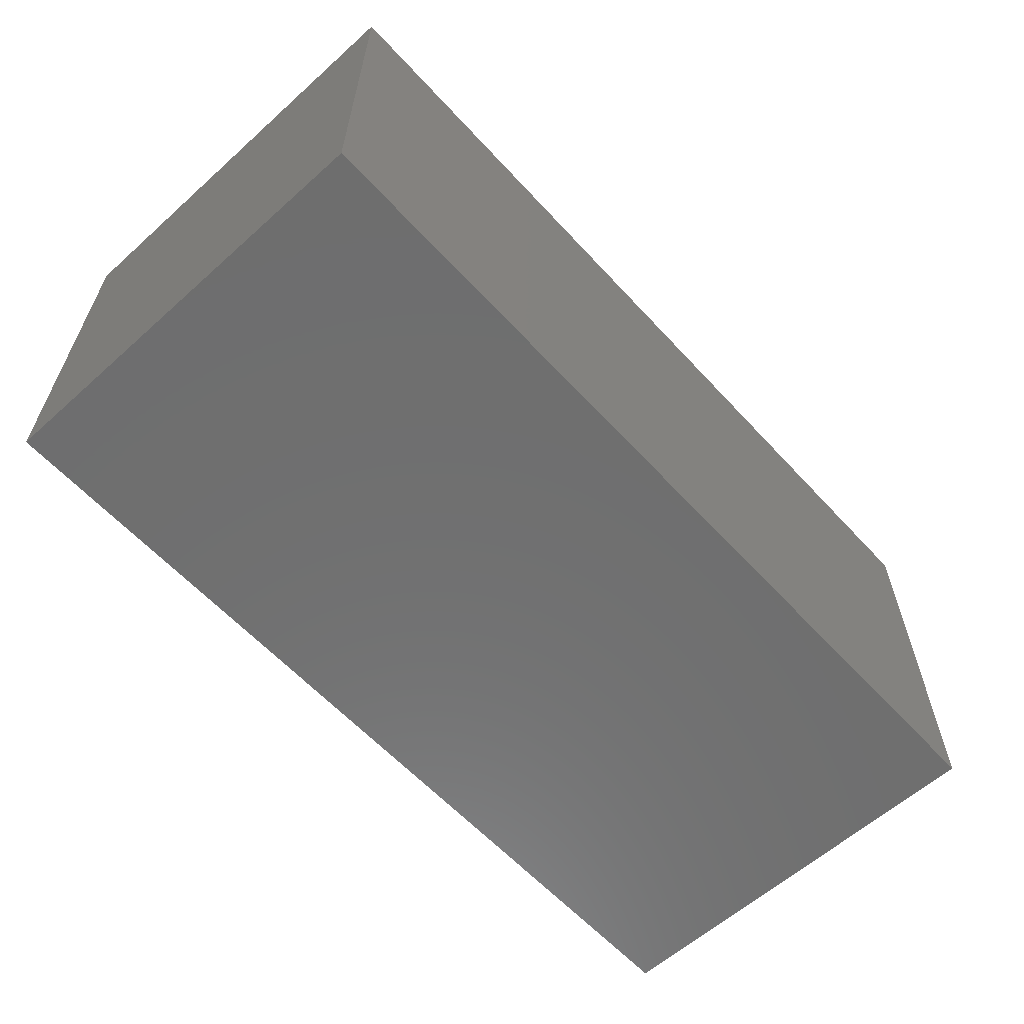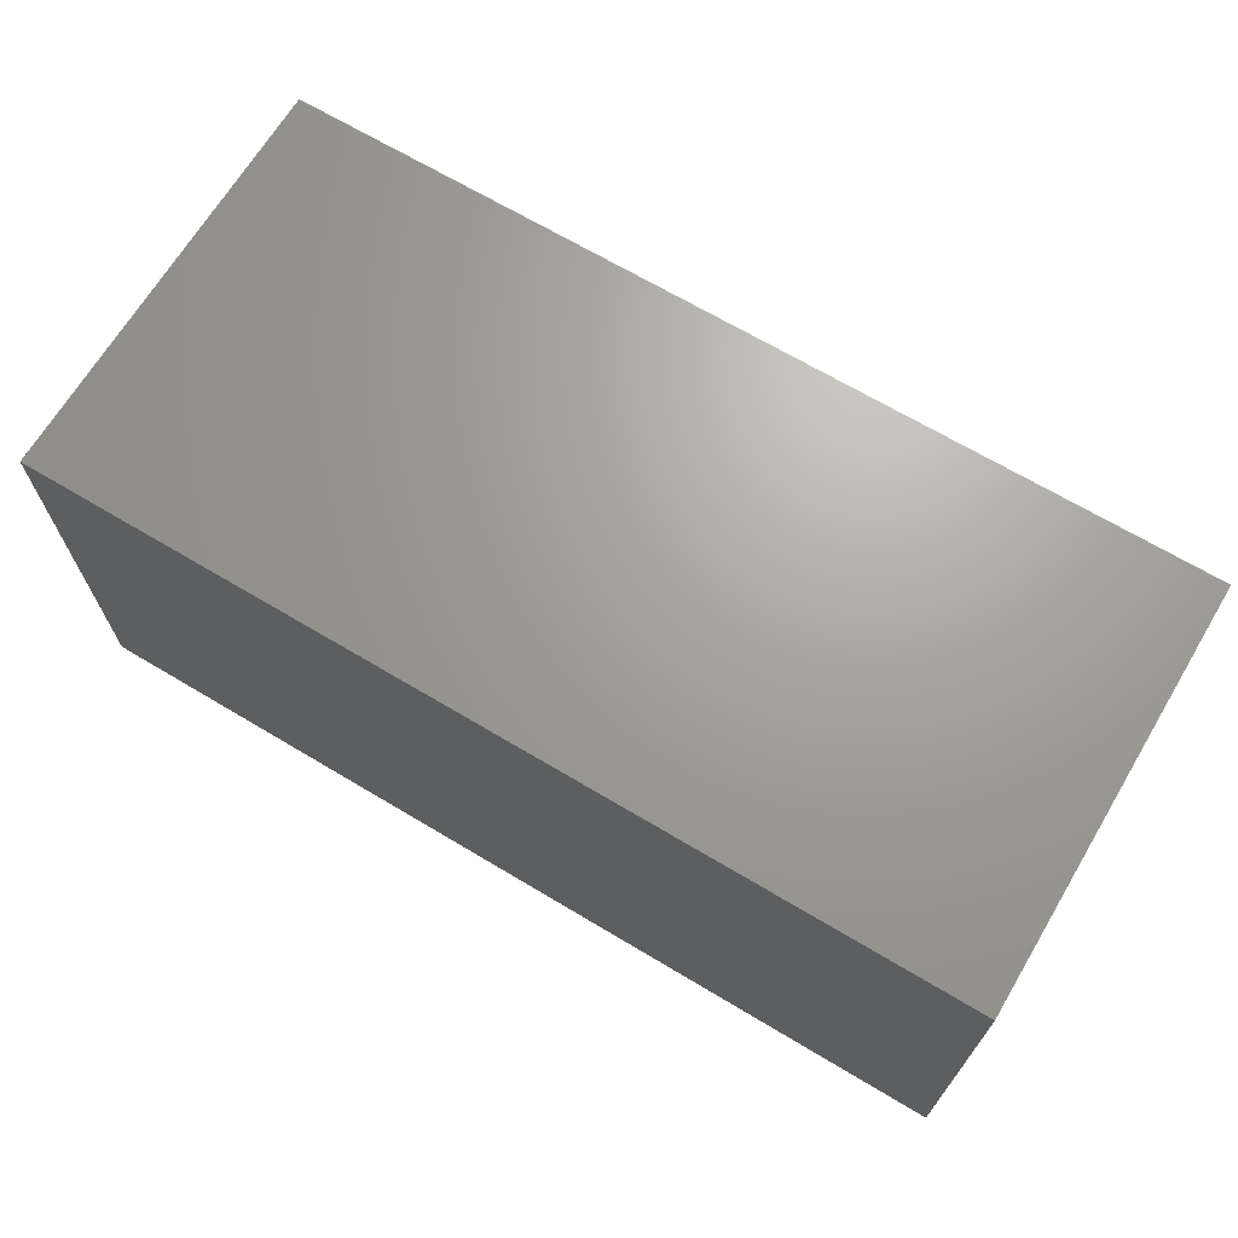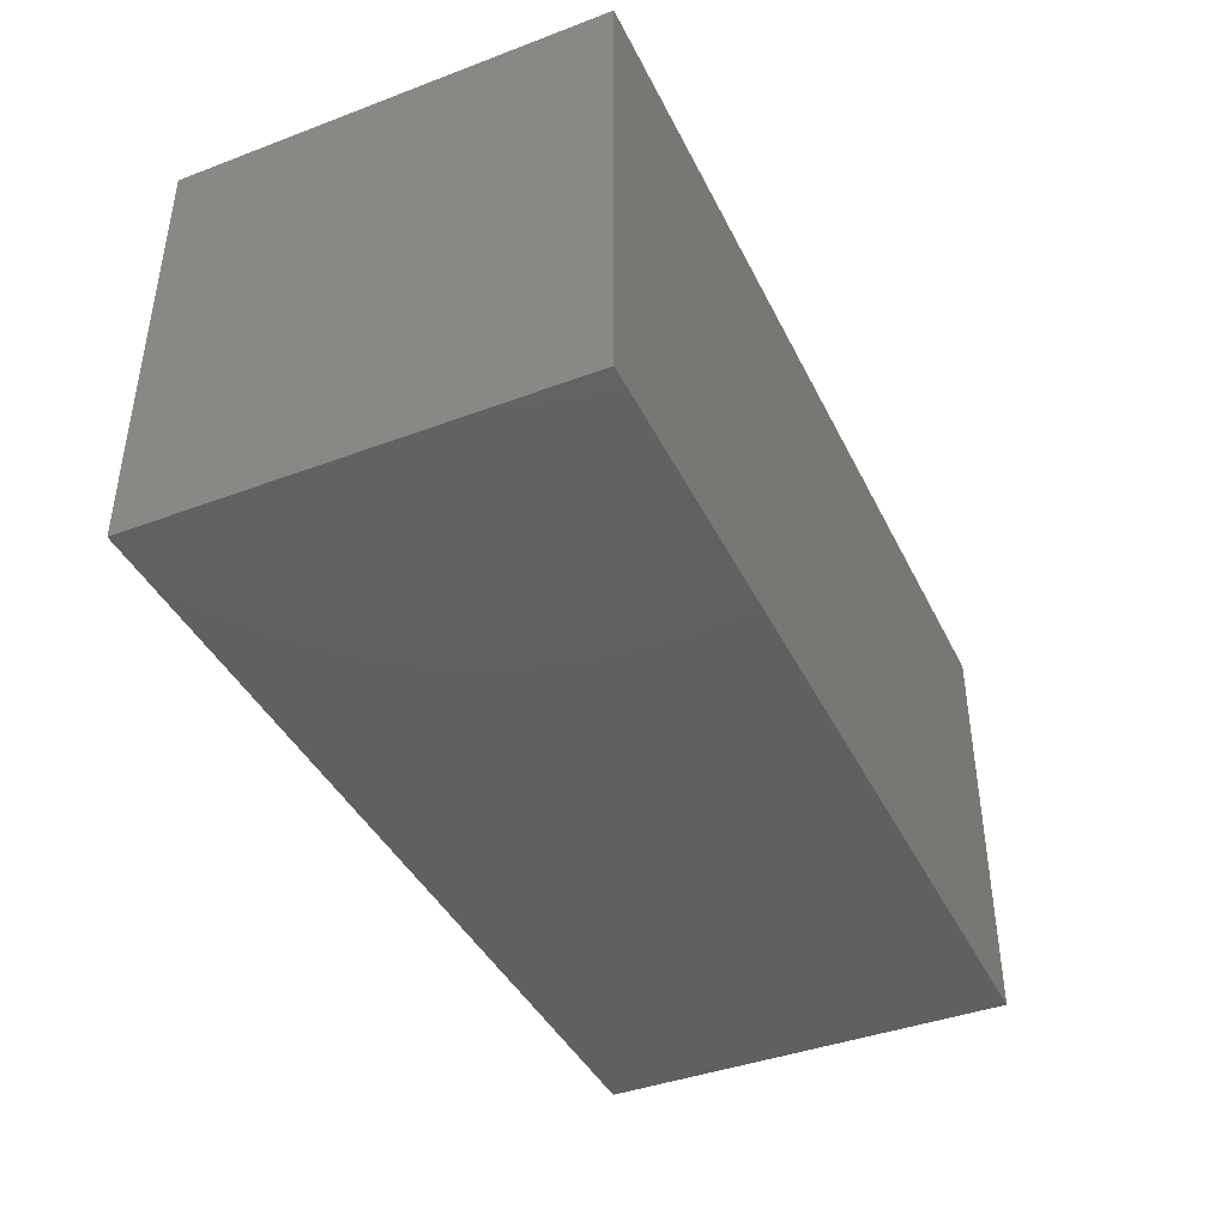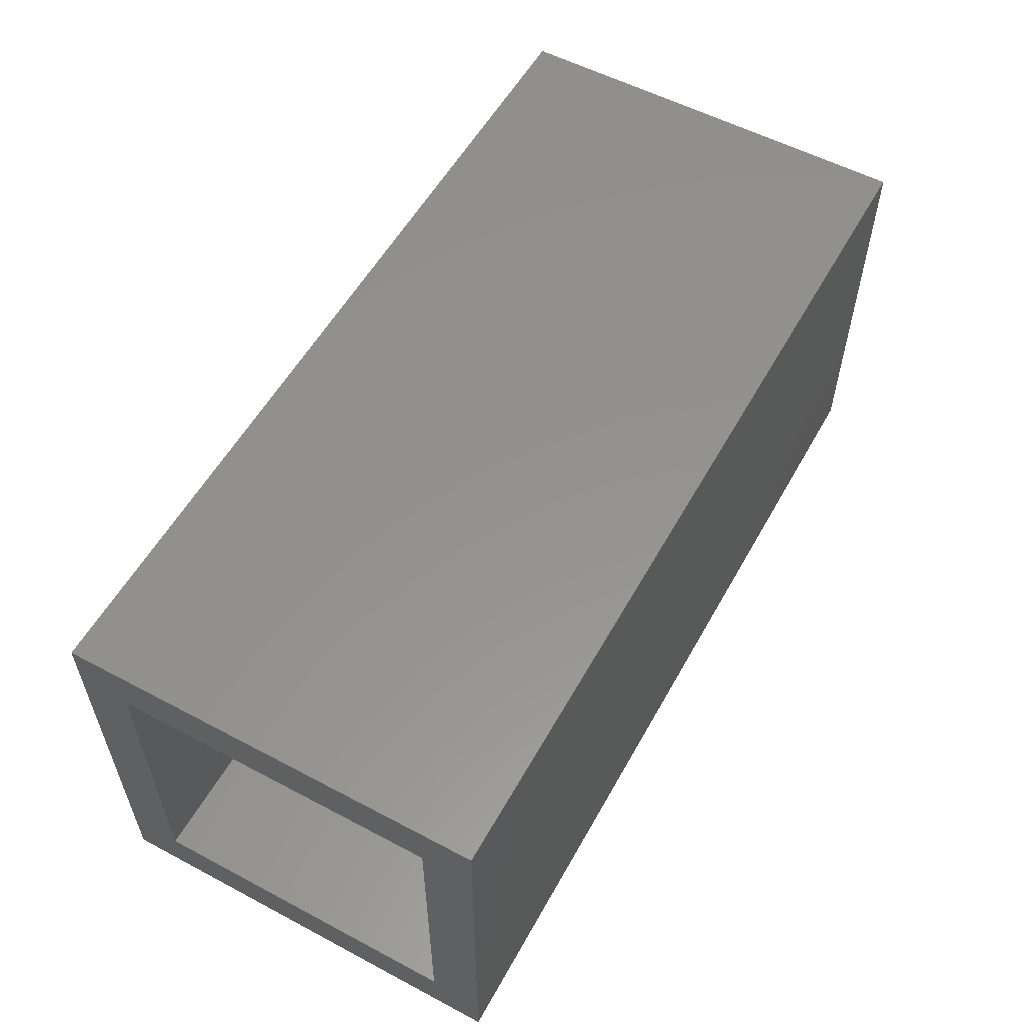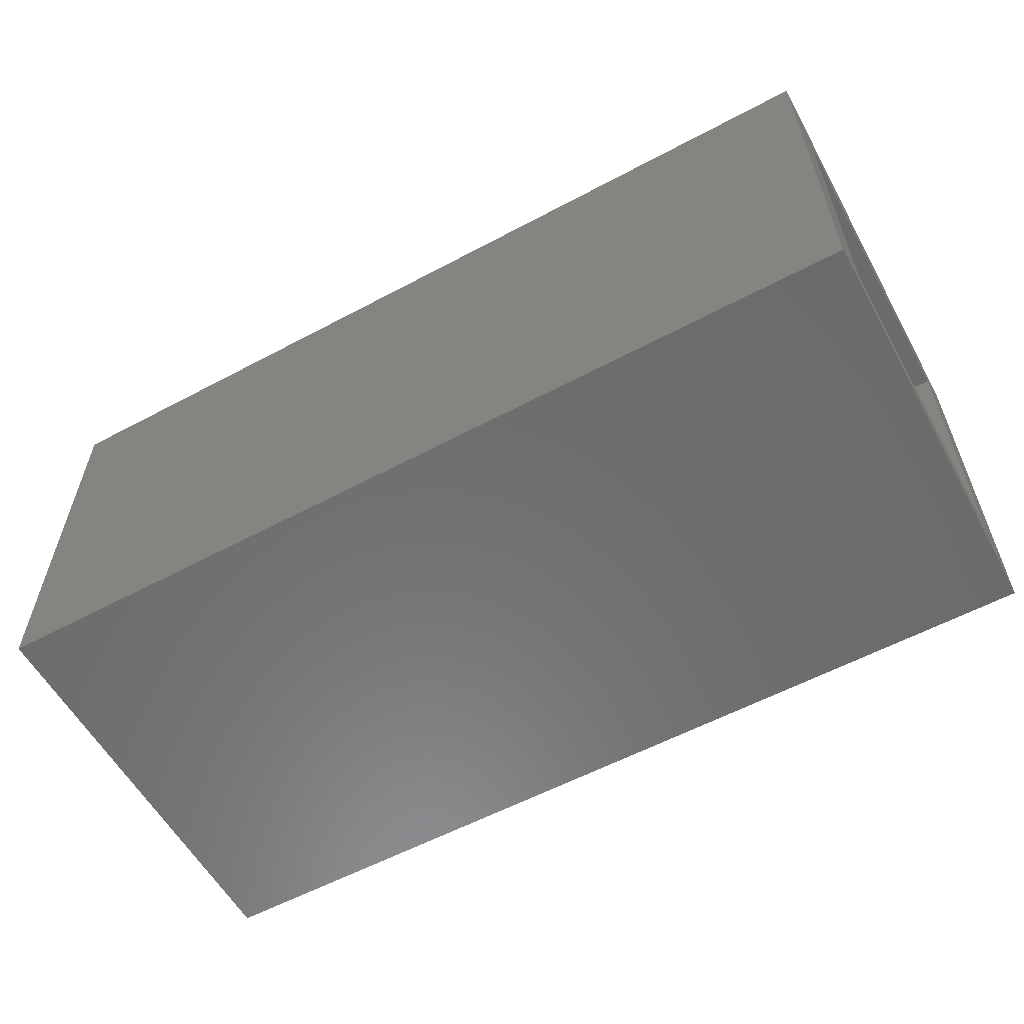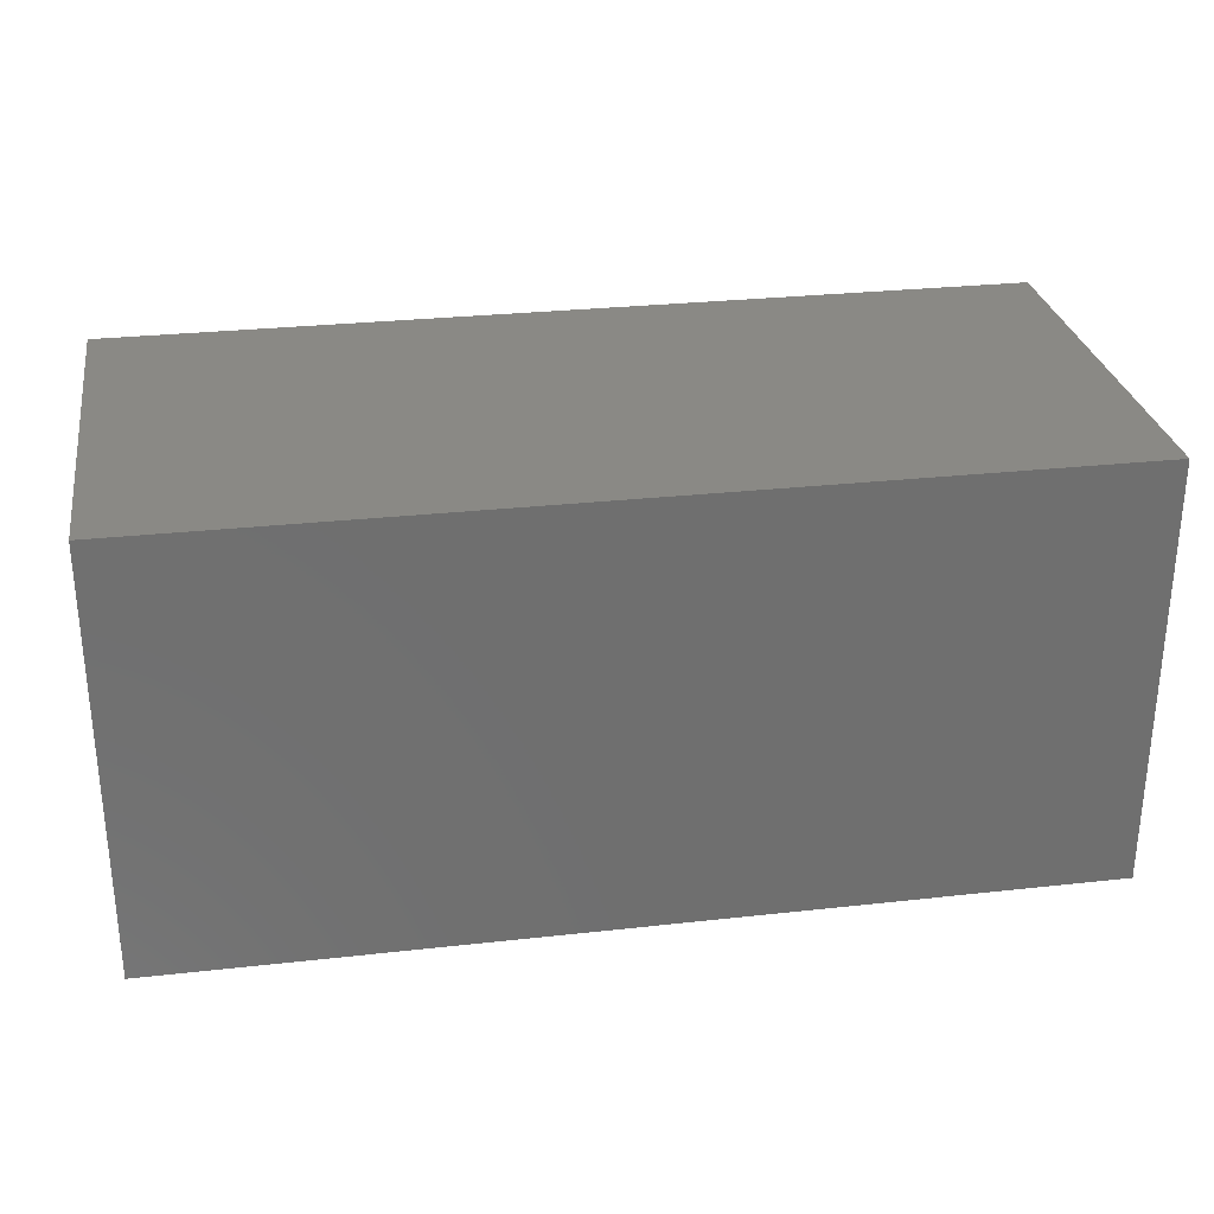
<metadata>
{"format":"stl","ext":"stl","renderer":"f3d","projection":"perspective","resolution":1024,"background":"white","views":[{"elev":-60.7,"azim":132.4,"up":"+Y"},{"elev":68.1,"azim":30.9,"up":"+Z"},{"elev":-41.3,"azim":114.5,"up":"+Z"},{"elev":56.2,"azim":-61.0,"up":"+Y"},{"elev":-58.1,"azim":-151.1,"up":"+Y"},{"elev":28.8,"azim":170.6,"up":"+Z"}]}
</metadata>
<code>
# stl→obj: 16 verts, 28 faces
v -0.75 -0.6719 -0.3594
v -0.75 -0.5859 -0.2734
v -0.75 0.02344 -0.3594
v -0.75 -0.0625 -0.2734
v -0.75 0.02344 0.3507
v -0.75 -0.0625 0.2647
v -0.75 -0.6719 0.3507
v -0.75 -0.5859 0.2647
v 0.6875 -0.5859 -0.2734
v 0.6875 -0.0625 -0.2734
v 0.6875 -0.5859 0.2647
v 0.6875 -0.0625 0.2647
v 0.7734 -0.6719 -0.3594
v 0.7734 0.02344 -0.3594
v 0.7734 -0.6719 0.3507
v 0.7734 0.02344 0.3507
f 1 2 3
f 3 2 4
f 3 4 5
f 5 4 6
f 5 6 7
f 7 6 8
f 7 8 1
f 1 8 2
f 2 9 4
f 4 9 10
f 11 8 12
f 12 8 6
f 6 4 12
f 12 4 10
f 8 11 2
f 2 11 9
f 1 3 13
f 13 3 14
f 13 14 15
f 15 14 16
f 15 16 7
f 7 16 5
f 5 16 3
f 3 16 14
f 7 1 15
f 15 1 13
f 9 11 10
f 10 11 12

</code>
